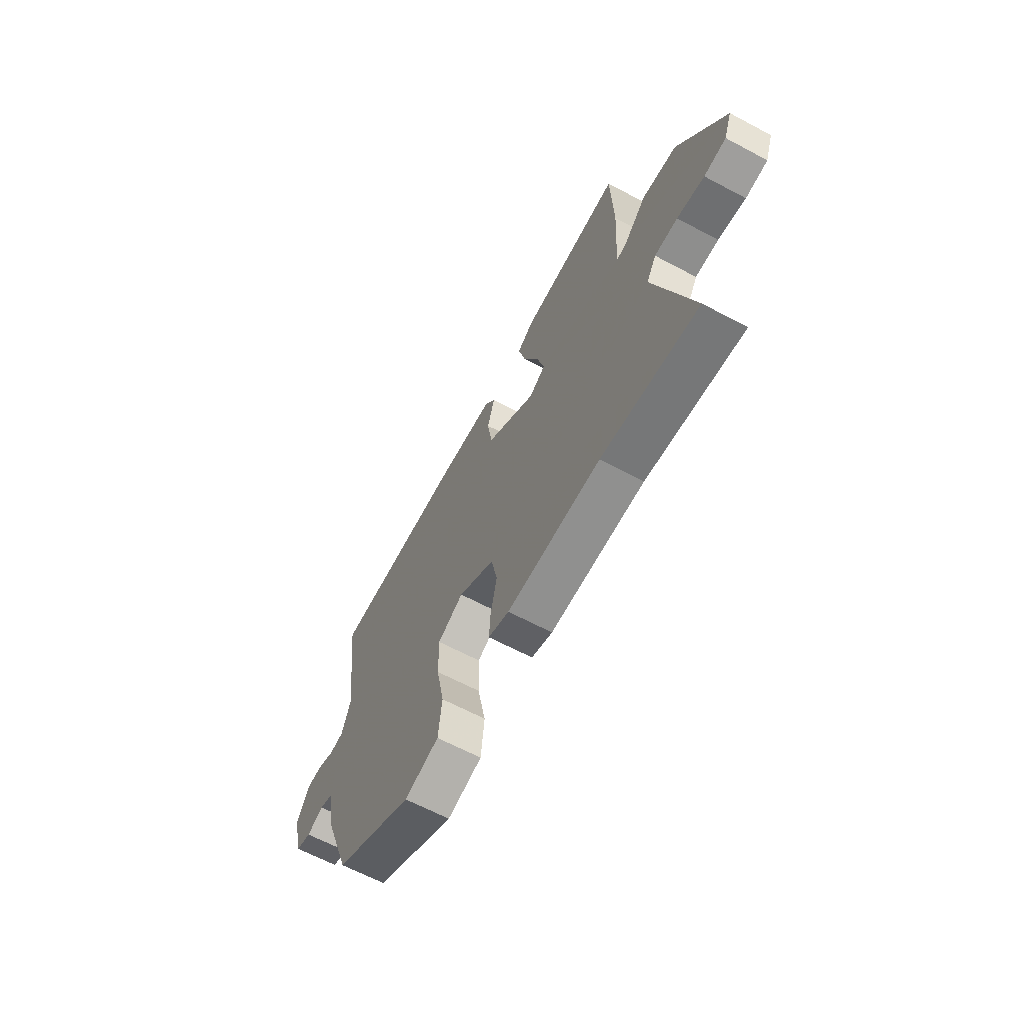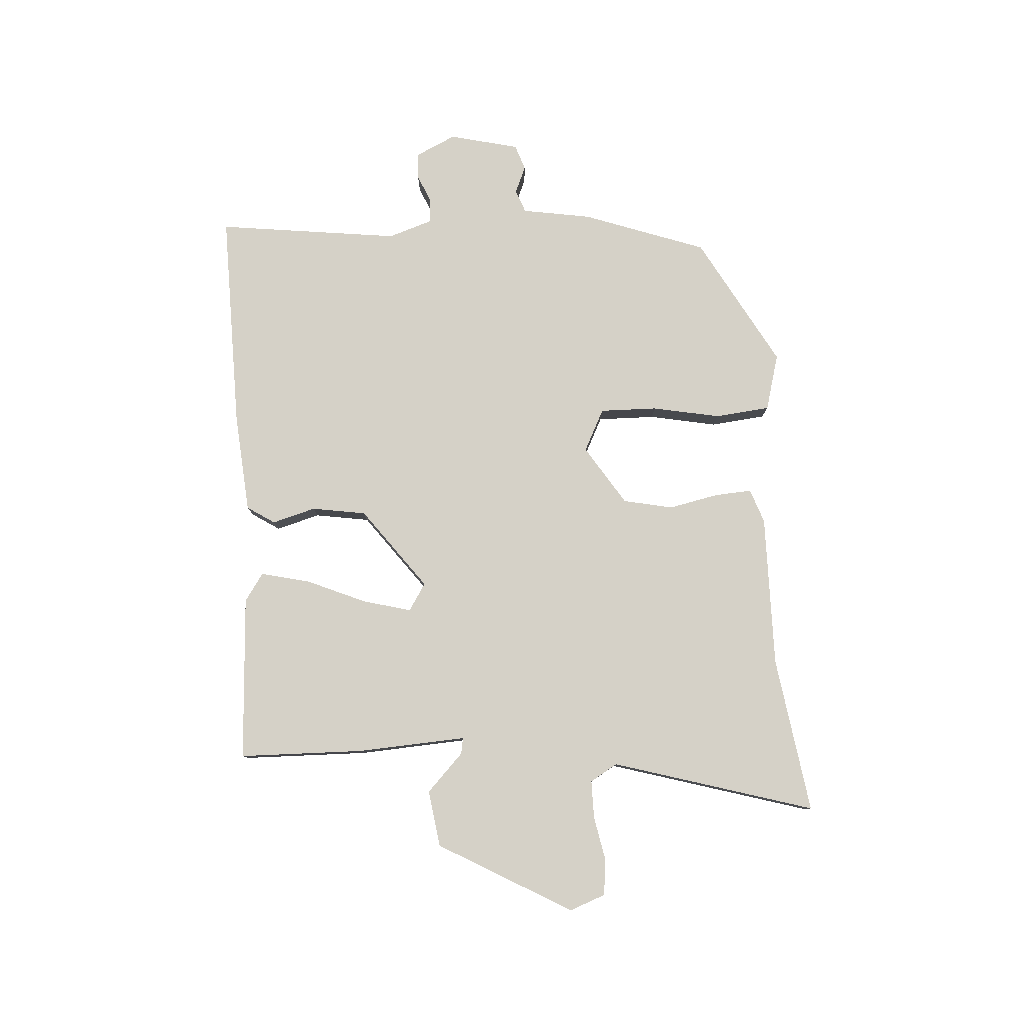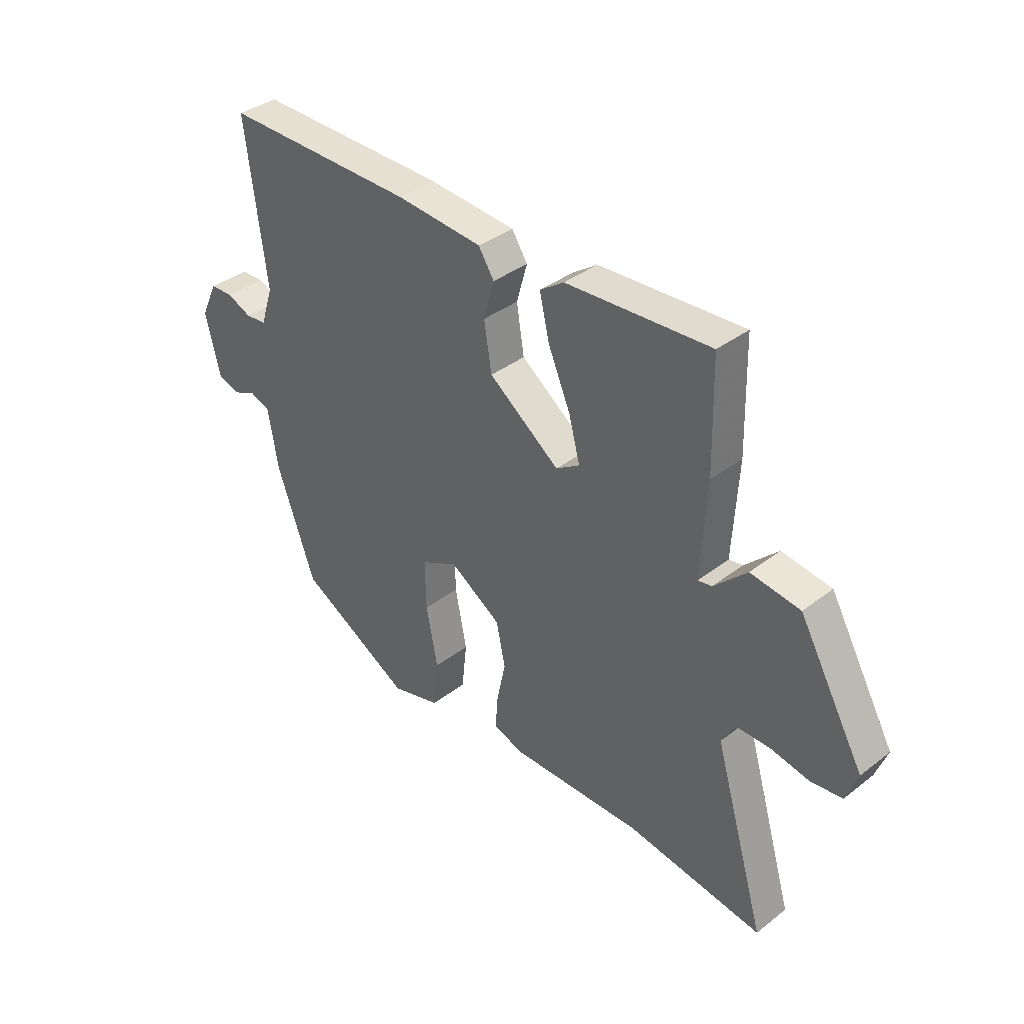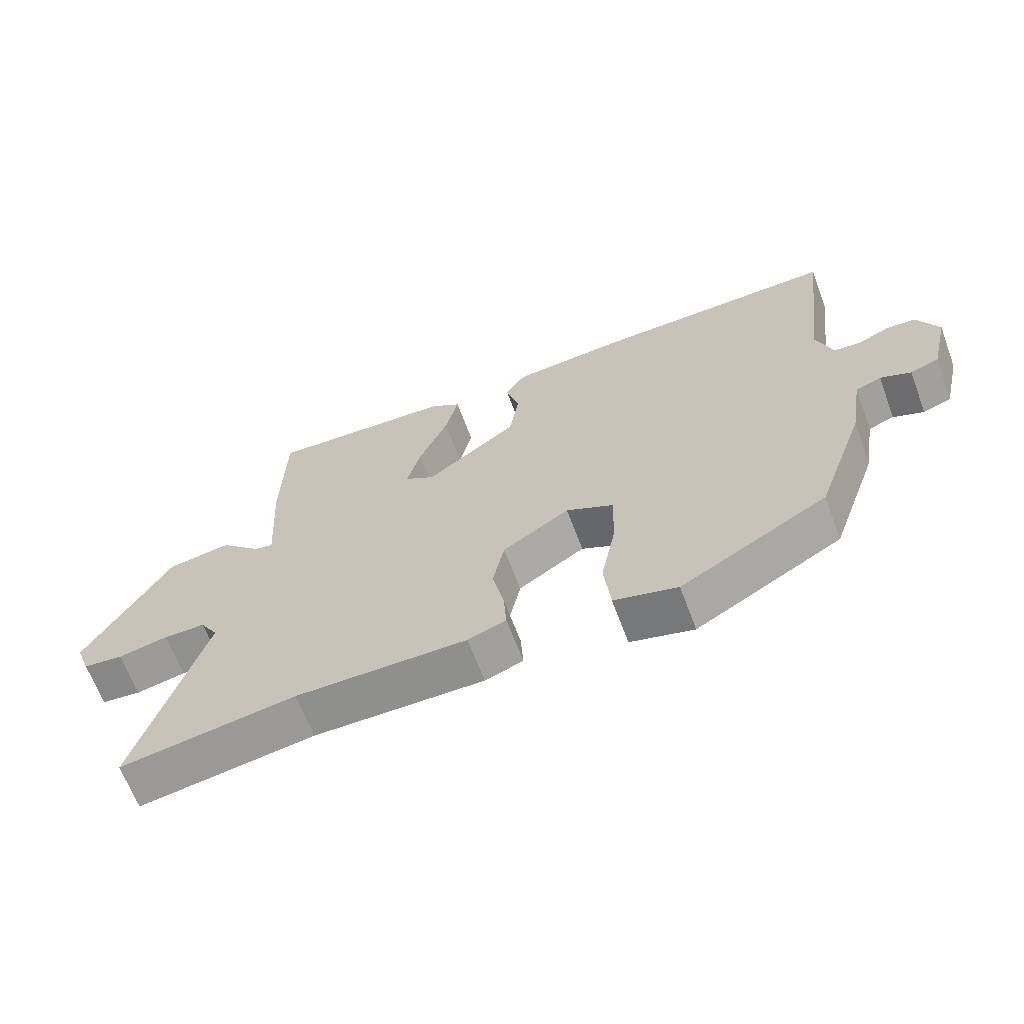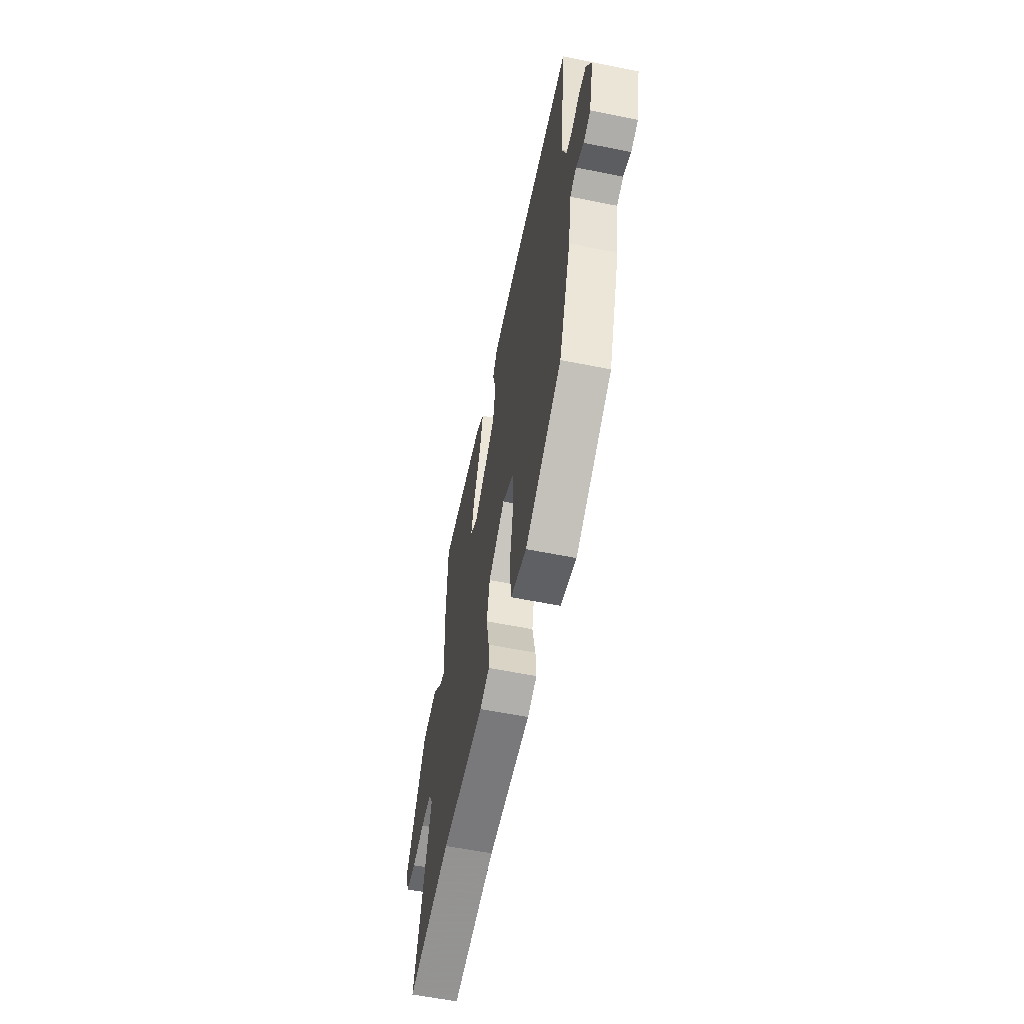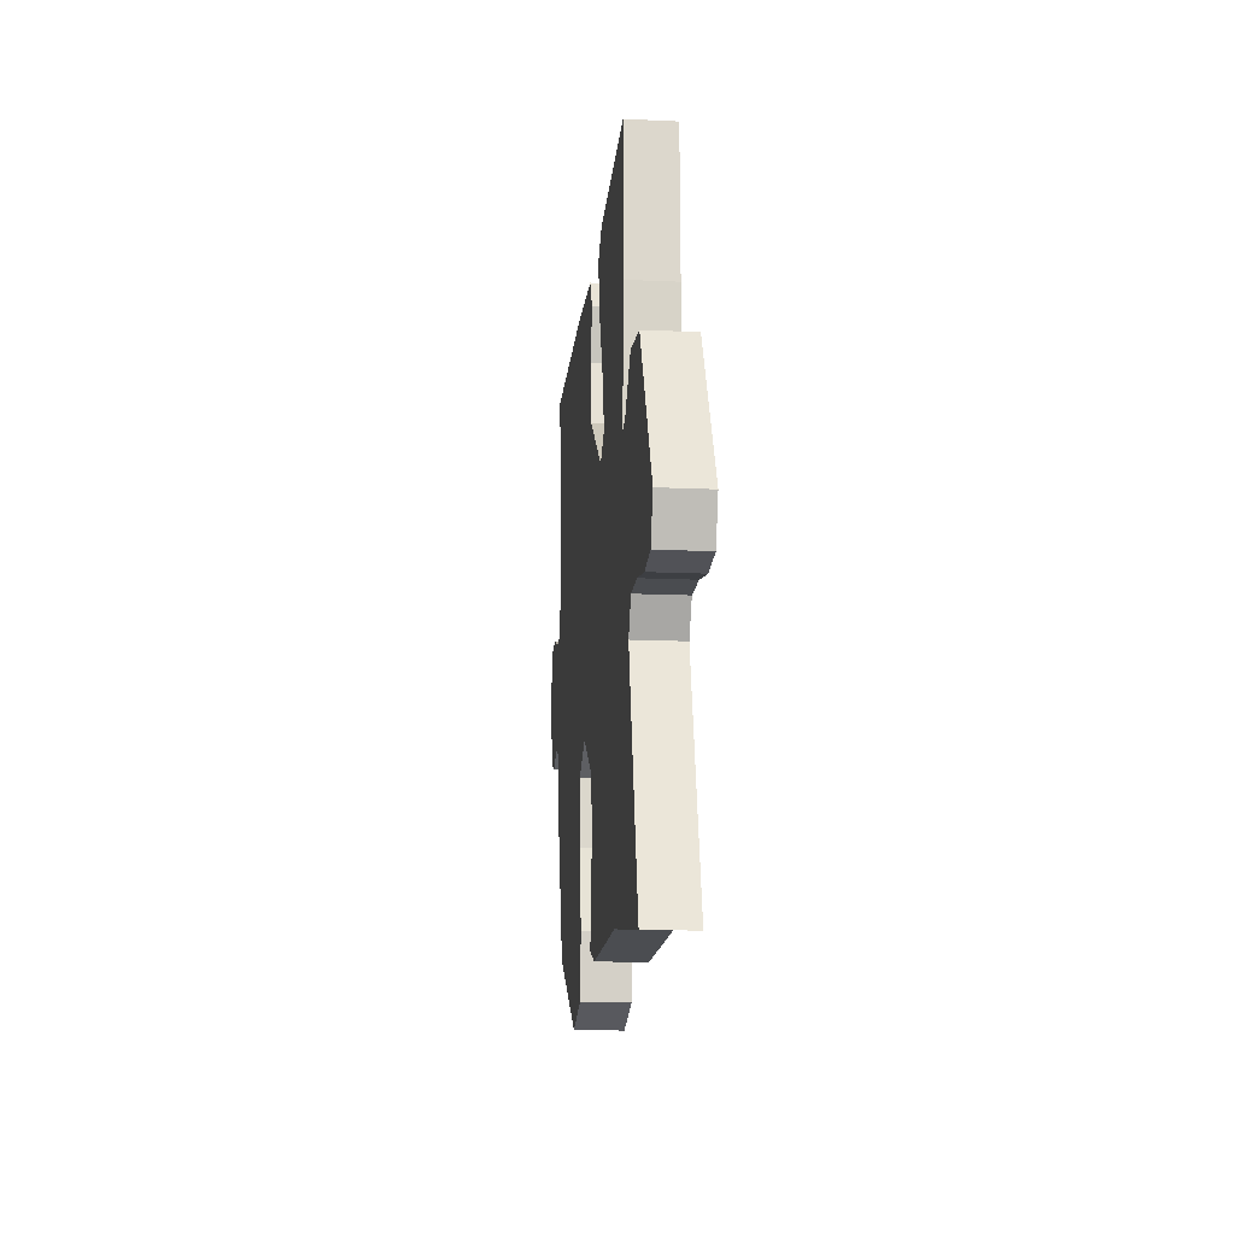
<metadata>
{"format":"obj","ext":"obj","renderer":"f3d","projection":"perspective","resolution":1024,"background":"white","views":[{"elev":-64.9,"azim":61.9,"up":"+Z"},{"elev":79.7,"azim":86.2,"up":"+Y"},{"elev":37.0,"azim":45.2,"up":"+Z"},{"elev":-65.6,"azim":-159.5,"up":"+Z"},{"elev":-58.5,"azim":-101.8,"up":"+Z"},{"elev":-15.1,"azim":84.4,"up":"+Z"}]}
</metadata>
<code>
v -0.466 0.07 -0.406
v -0.542 0.07 -0.194
v -0.562 0.07 -0.074
v -0.602 0.07 -0.059
v -0.649 0.07 -0.079
v -0.693 0.07 -0.064
v -0.722 0.07 0.056
v -0.689 0.07 0.126
v -0.643 0.07 0.128
v -0.595 0.07 0.107
v -0.553 0.07 0.111
v -0.528 0.07 0.187
v -0.568 0.07 0.503
v -0.187 0.07 0.498
v -0.015 0.07 0.484
v 0.016 0.07 0.436
v -0.005 0.07 0.361
v 0.01 0.07 0.267
v 0.151 0.07 0.162
v 0.198 0.07 0.192
v 0.176 0.07 0.275
v 0.132 0.07 0.377
v 0.112 0.07 0.462
v 0.16 0.07 0.495
v 0.446 0.07 0.512
v 0.451 0.07 0.297
v 0.44 0.07 0.108
v 0.468 0.07 0.113
v 0.533 0.07 0.176
v 0.631 0.07 0.162
v 0.761 0.07 -0.067
v 0.738 0.07 -0.129
v 0.676 0.07 -0.136
v 0.599 0.07 -0.121
v 0.534 0.07 -0.121
v 0.506 0.07 -0.168
v 0.609 0.07 -0.516
v 0.338 0.07 -0.476
v 0.074 0.07 -0.479
v 0.015 0.07 -0.458
v 0.019 0.07 -0.394
v 0.037 0.07 -0.308
v 0.019 0.07 -0.222
v -0.084 0.07 -0.156
v -0.157 0.07 -0.193
v -0.155 0.07 -0.292
v -0.132 0.07 -0.41
v -0.142 0.07 -0.505
v -0.24 0.07 -0.532
v -0.466 0 -0.406
v -0.542 0 -0.194
v -0.562 0 -0.074
v -0.602 0 -0.059
v -0.649 0 -0.079
v -0.693 0 -0.064
v -0.722 0 0.056
v -0.689 0 0.126
v -0.643 0 0.128
v -0.595 0 0.107
v -0.553 0 0.111
v -0.528 0 0.187
v -0.568 0 0.503
v -0.187 0 0.498
v -0.015 0 0.484
v 0.016 0 0.436
v -0.005 0 0.361
v 0.01 0 0.267
v 0.151 0 0.162
v 0.198 0 0.192
v 0.176 0 0.275
v 0.132 0 0.377
v 0.112 0 0.462
v 0.16 0 0.495
v 0.446 0 0.512
v 0.451 0 0.297
v 0.44 0 0.108
v 0.468 0 0.113
v 0.533 0 0.176
v 0.631 0 0.162
v 0.761 0 -0.067
v 0.738 0 -0.129
v 0.676 0 -0.136
v 0.599 0 -0.121
v 0.534 0 -0.121
v 0.506 0 -0.168
v 0.609 0 -0.516
v 0.338 0 -0.476
v 0.074 0 -0.479
v 0.015 0 -0.458
v 0.019 0 -0.394
v 0.037 0 -0.308
v 0.019 0 -0.222
v -0.084 0 -0.156
v -0.157 0 -0.193
v -0.155 0 -0.292
v -0.132 0 -0.41
v -0.142 0 -0.505
v -0.24 0 -0.532
f 46 47 48 49
f 45 46 49 1
f 39 40 41 42
f 38 39 42 43
f 36 37 38 43
f 35 36 43 44
f 31 32 33 34
f 31 34 35
f 28 29 30 31
f 27 28 31 35
f 24 25 26 27
f 21 22 23 24
f 20 21 24 27
f 19 20 27 35
f 14 15 16 17
f 12 13 14 17
f 11 12 17 18
f 7 8 9 10
f 7 10 11
f 4 5 6 7
f 3 4 7 11
f 45 1 2 3
f 44 45 3 11
f 19 35 44 11
f 11 18 19
f 98 97 96 95
f 50 98 95 94
f 91 90 89 88
f 92 91 88 87
f 92 87 86 85
f 93 92 85 84
f 83 82 81 80
f 84 83 80
f 80 79 78 77
f 84 80 77 76
f 76 75 74 73
f 73 72 71 70
f 76 73 70 69
f 84 76 69 68
f 66 65 64 63
f 66 63 62 61
f 67 66 61 60
f 59 58 57 56
f 60 59 56
f 56 55 54 53
f 60 56 53 52
f 52 51 50 94
f 60 52 94 93
f 60 93 84 68
f 68 67 60
f 1 50 51 2
f 2 51 52 3
f 3 52 53 4
f 4 53 54 5
f 5 54 55 6
f 6 55 56 7
f 7 56 57 8
f 8 57 58 9
f 9 58 59 10
f 10 59 60 11
f 11 60 61 12
f 12 61 62 13
f 13 62 63 14
f 14 63 64 15
f 15 64 65 16
f 16 65 66 17
f 17 66 67 18
f 18 67 68 19
f 19 68 69 20
f 20 69 70 21
f 21 70 71 22
f 22 71 72 23
f 23 72 73 24
f 24 73 74 25
f 25 74 75 26
f 26 75 76 27
f 27 76 77 28
f 28 77 78 29
f 29 78 79 30
f 30 79 80 31
f 31 80 81 32
f 32 81 82 33
f 33 82 83 34
f 34 83 84 35
f 35 84 85 36
f 36 85 86 37
f 37 86 87 38
f 38 87 88 39
f 39 88 89 40
f 40 89 90 41
f 41 90 91 42
f 42 91 92 43
f 43 92 93 44
f 44 93 94 45
f 45 94 95 46
f 46 95 96 47
f 47 96 97 48
f 48 97 98 49
f 49 98 50 1

</code>
